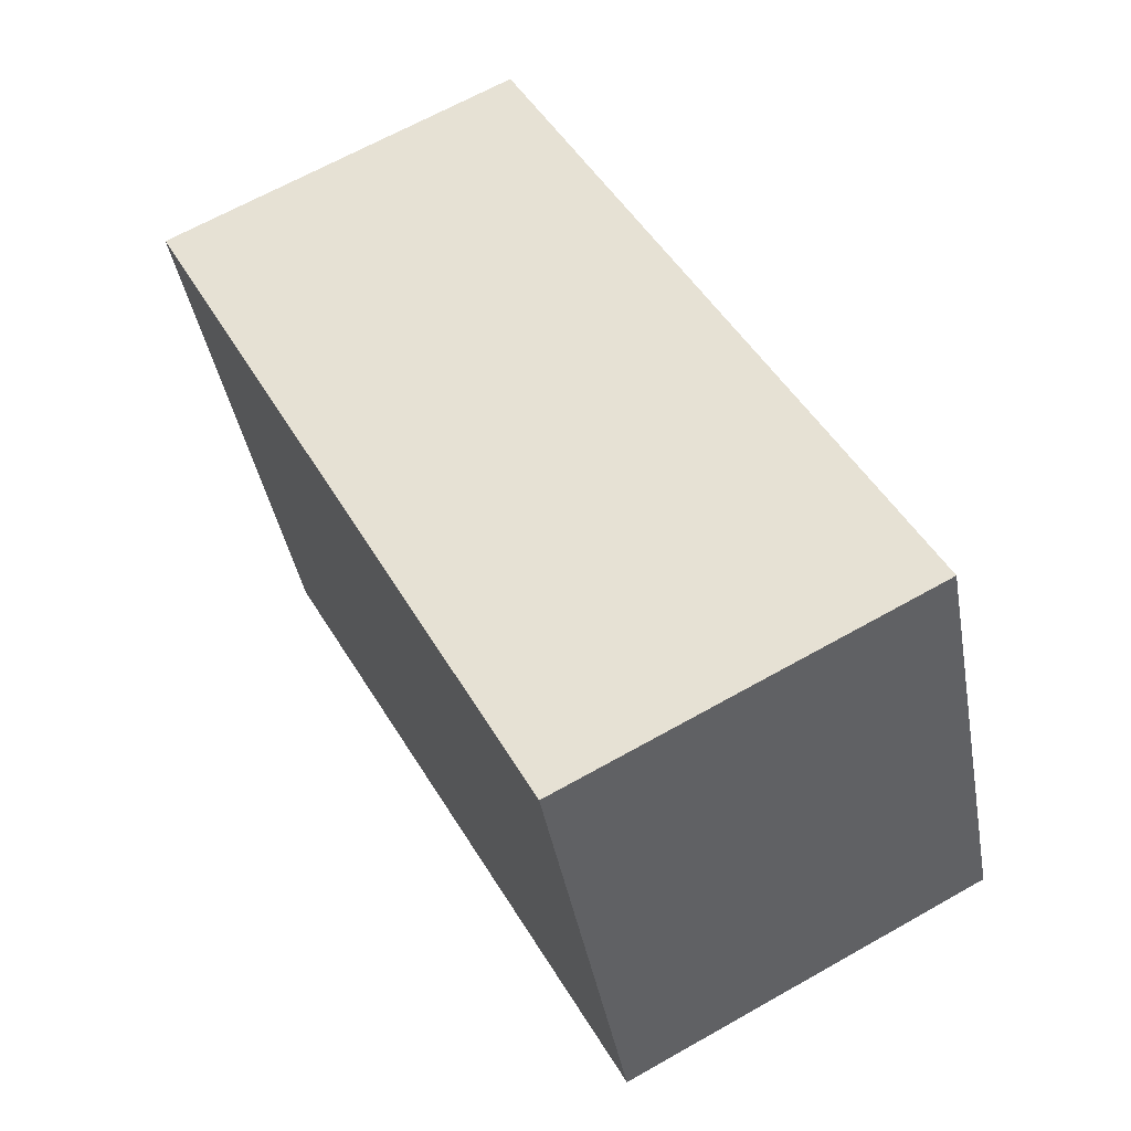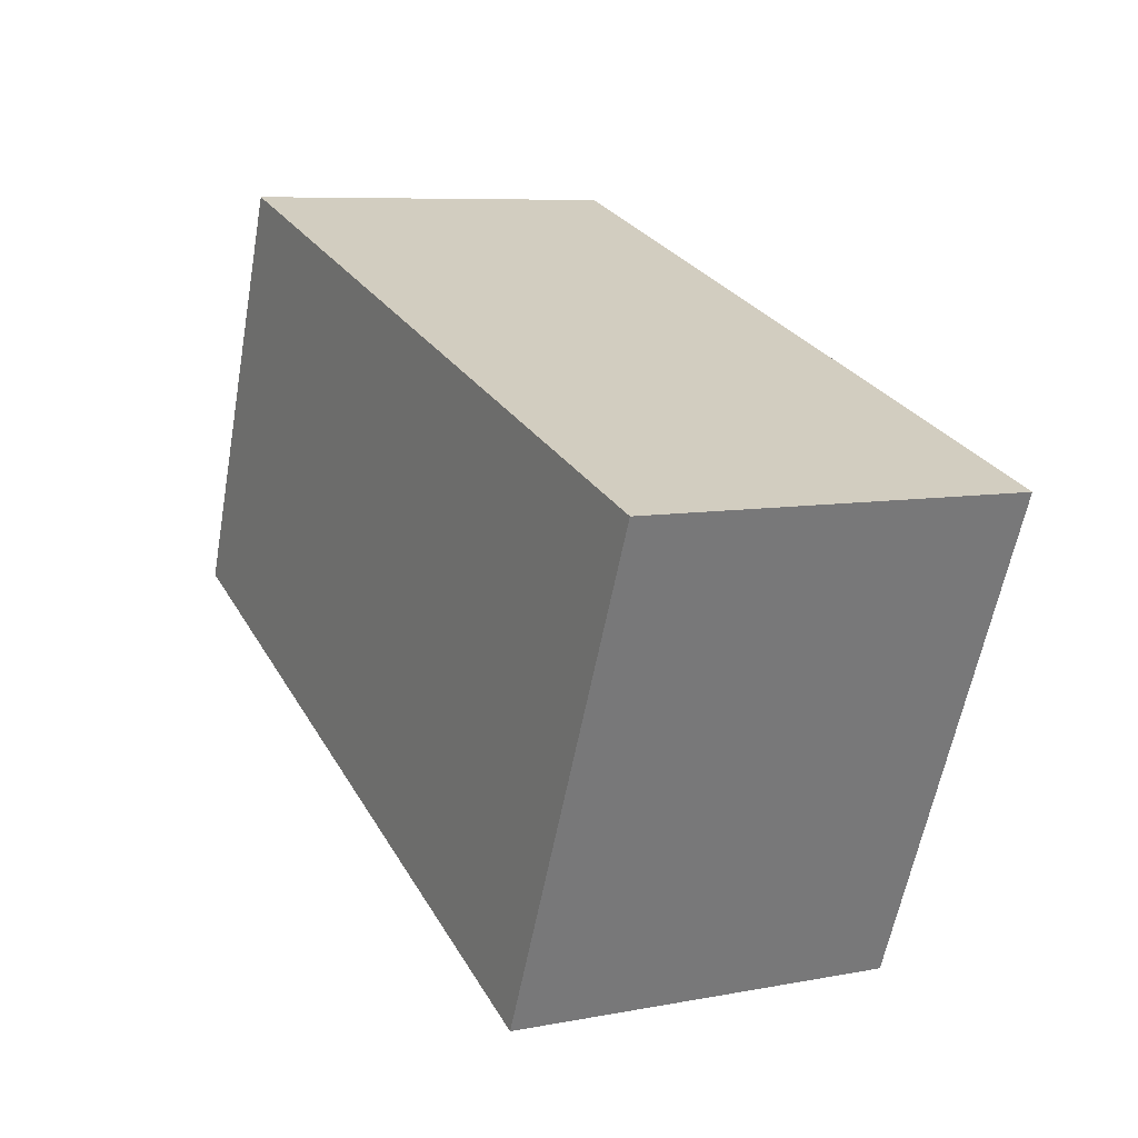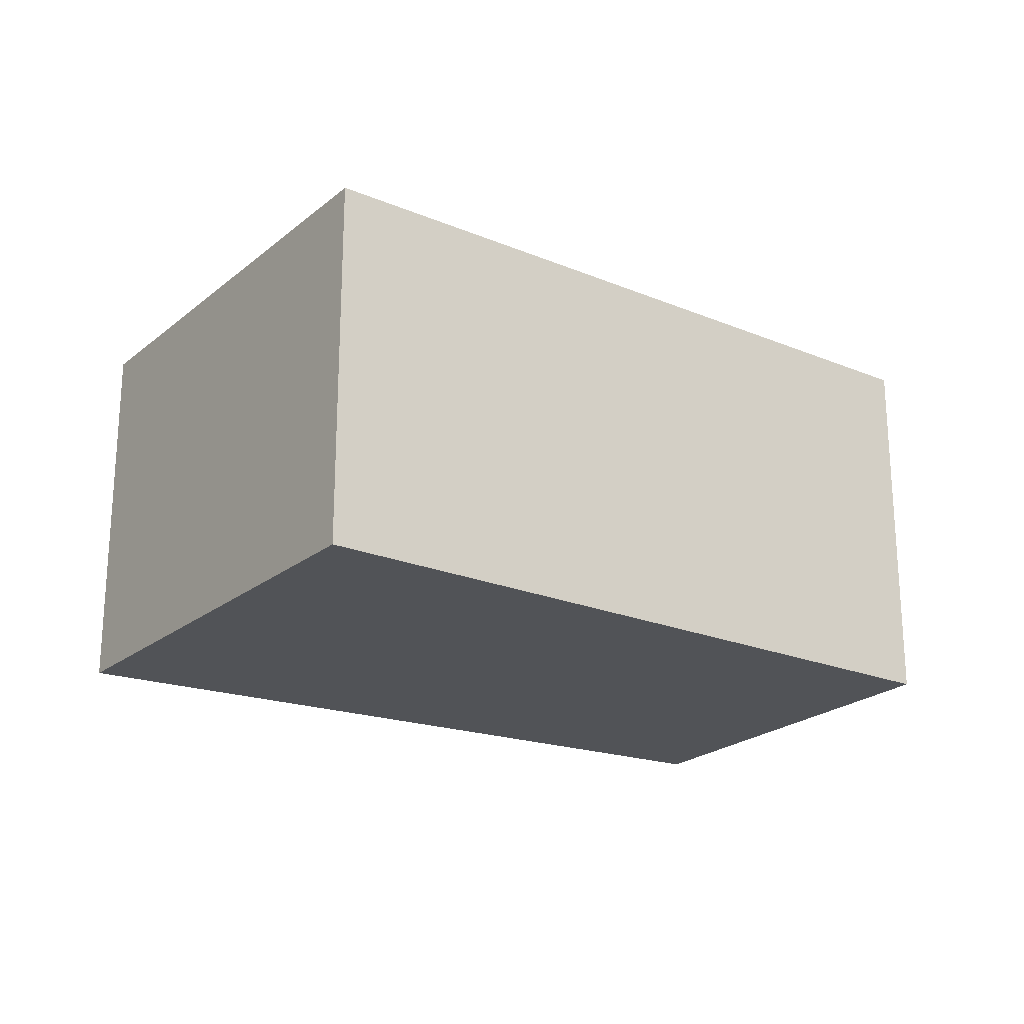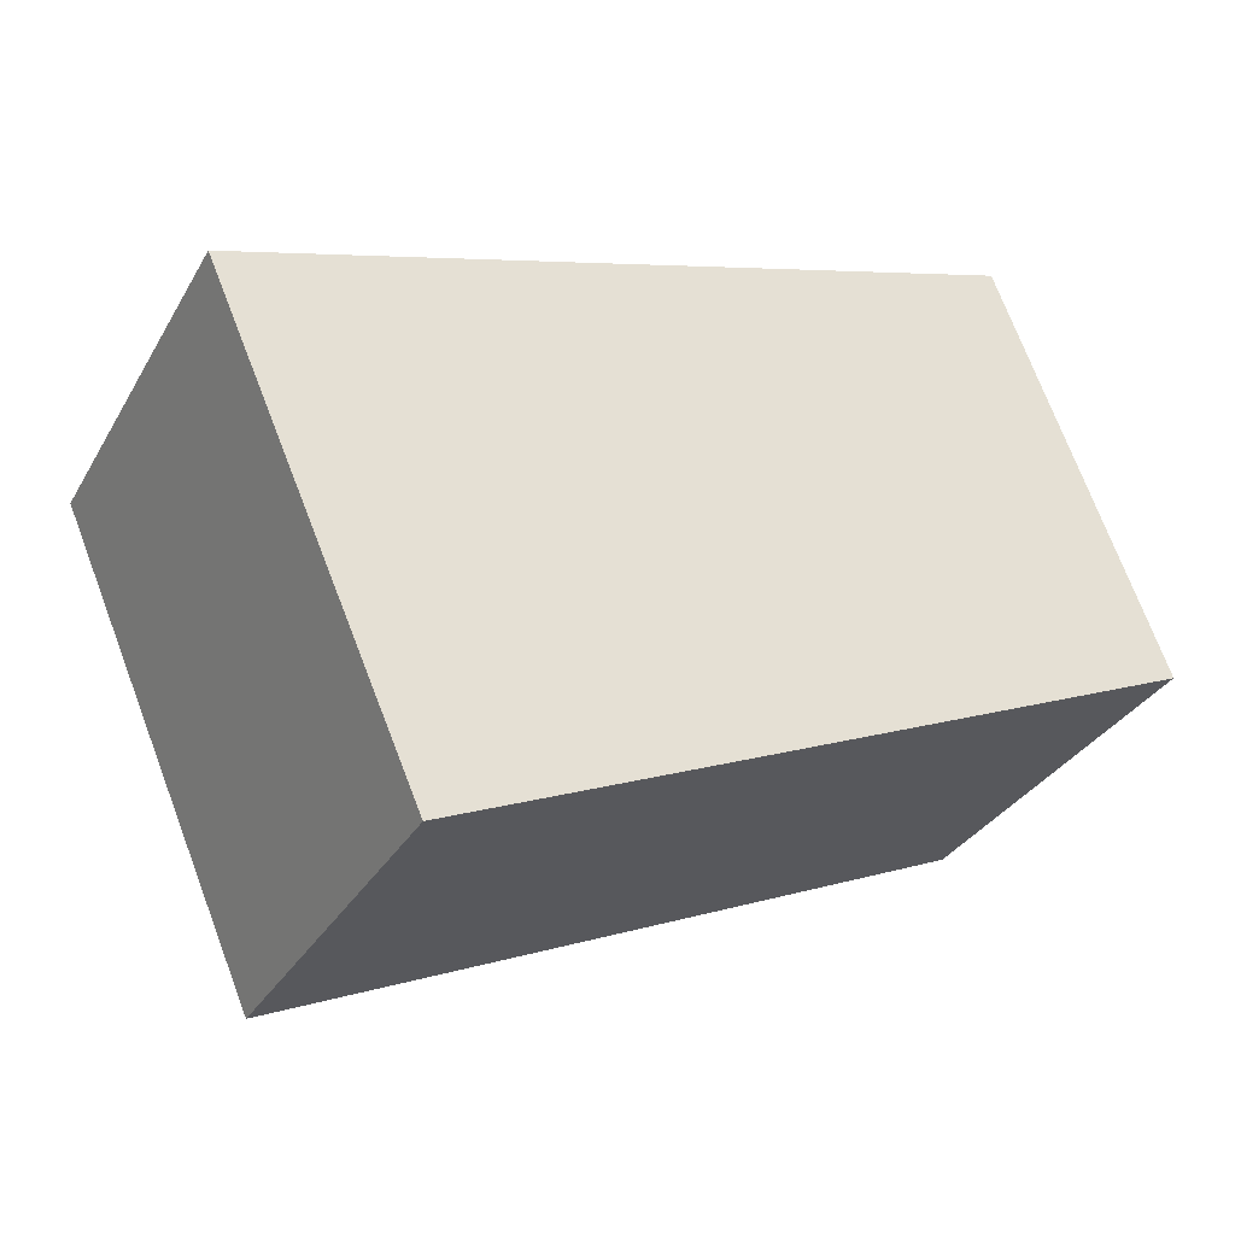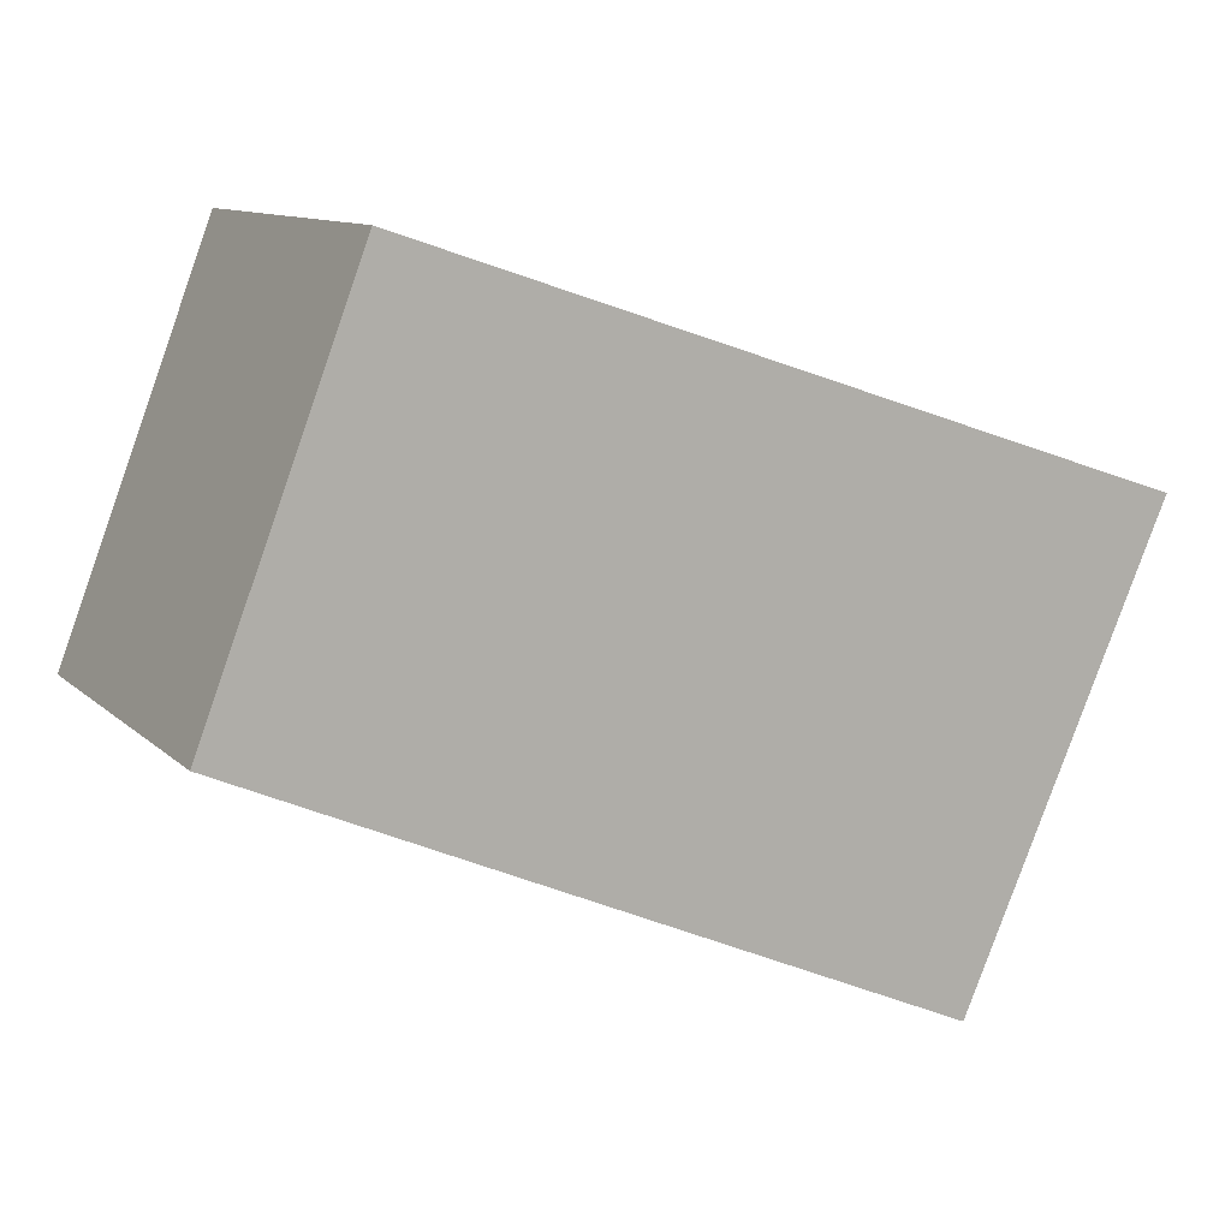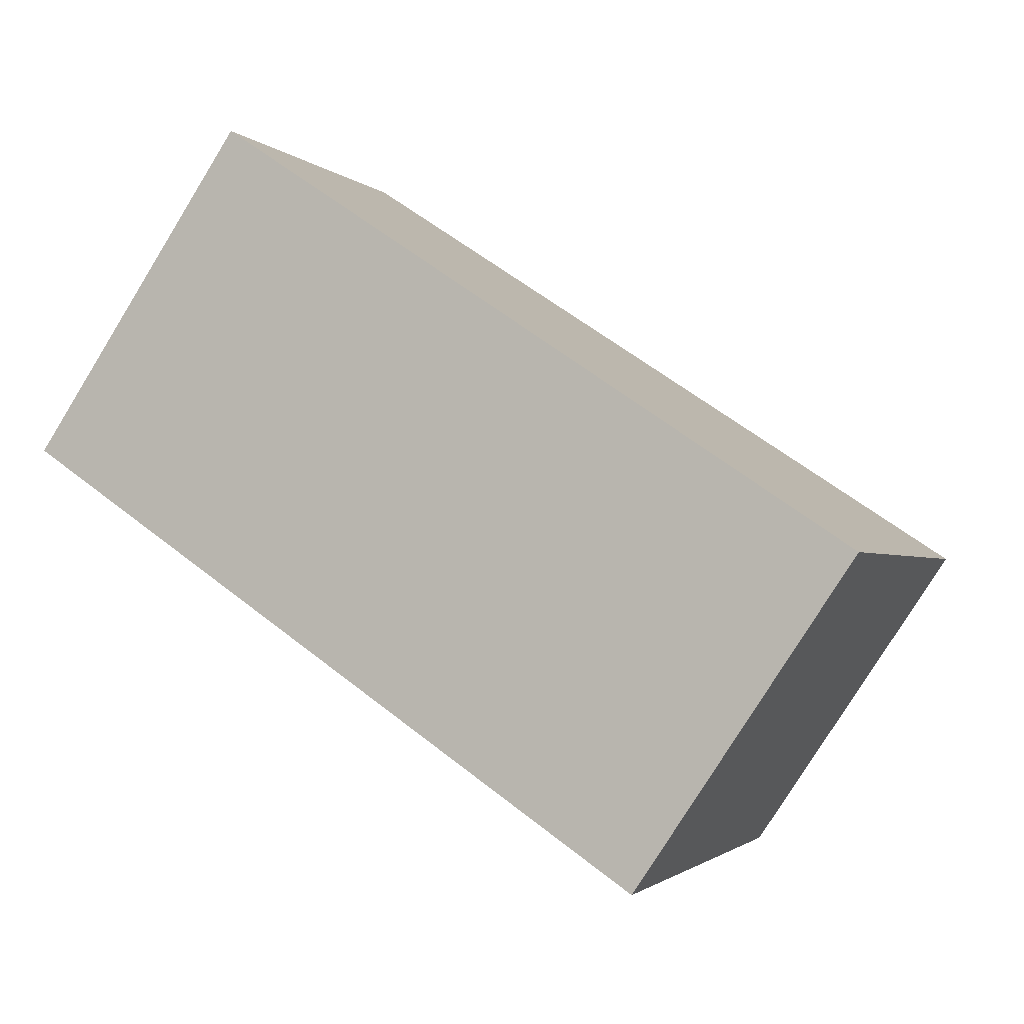
<metadata>
{"format":"obj","ext":"obj","renderer":"f3d","projection":"perspective","resolution":1024,"background":"white","views":[{"elev":66.3,"azim":-119.5,"up":"+Z"},{"elev":7.6,"azim":61.6,"up":"+Z"},{"elev":-21.7,"azim":167.7,"up":"+Y"},{"elev":-32.7,"azim":154.0,"up":"+Z"},{"elev":10.9,"azim":-26.4,"up":"+Z"},{"elev":-79.0,"azim":-31.7,"up":"+Z"}]}
</metadata>
<code>
v 4.1 -0.1076 2.141
v 4.112 -0.1076 2.17
v 4.166 -0.1076 2.152
v 4.152 -0.1076 2.118
v 4.1 -0.1358 2.141
v 4.152 -0.1358 2.118
v 4.166 -0.1358 2.152
v 4.112 -0.1358 2.17
v 4.152 -0.1358 2.118
v 4.1 -0.1358 2.141
v 4.1 -0.1076 2.141
v 4.152 -0.1076 2.118
v 4.166 -0.1358 2.152
v 4.152 -0.1358 2.118
v 4.152 -0.1076 2.118
v 4.166 -0.1076 2.152
v 4.112 -0.1358 2.17
v 4.166 -0.1358 2.152
v 4.166 -0.1076 2.152
v 4.112 -0.1076 2.17
v 4.1 -0.1358 2.141
v 4.112 -0.1358 2.17
v 4.112 -0.1076 2.17
v 4.1 -0.1076 2.141
f 1 2 3
f 1 3 4
f 5 6 7
f 5 7 8
f 9 10 11
f 9 11 12
f 13 14 15
f 13 15 16
f 17 18 19
f 17 19 20
f 21 22 23
f 21 23 24

</code>
